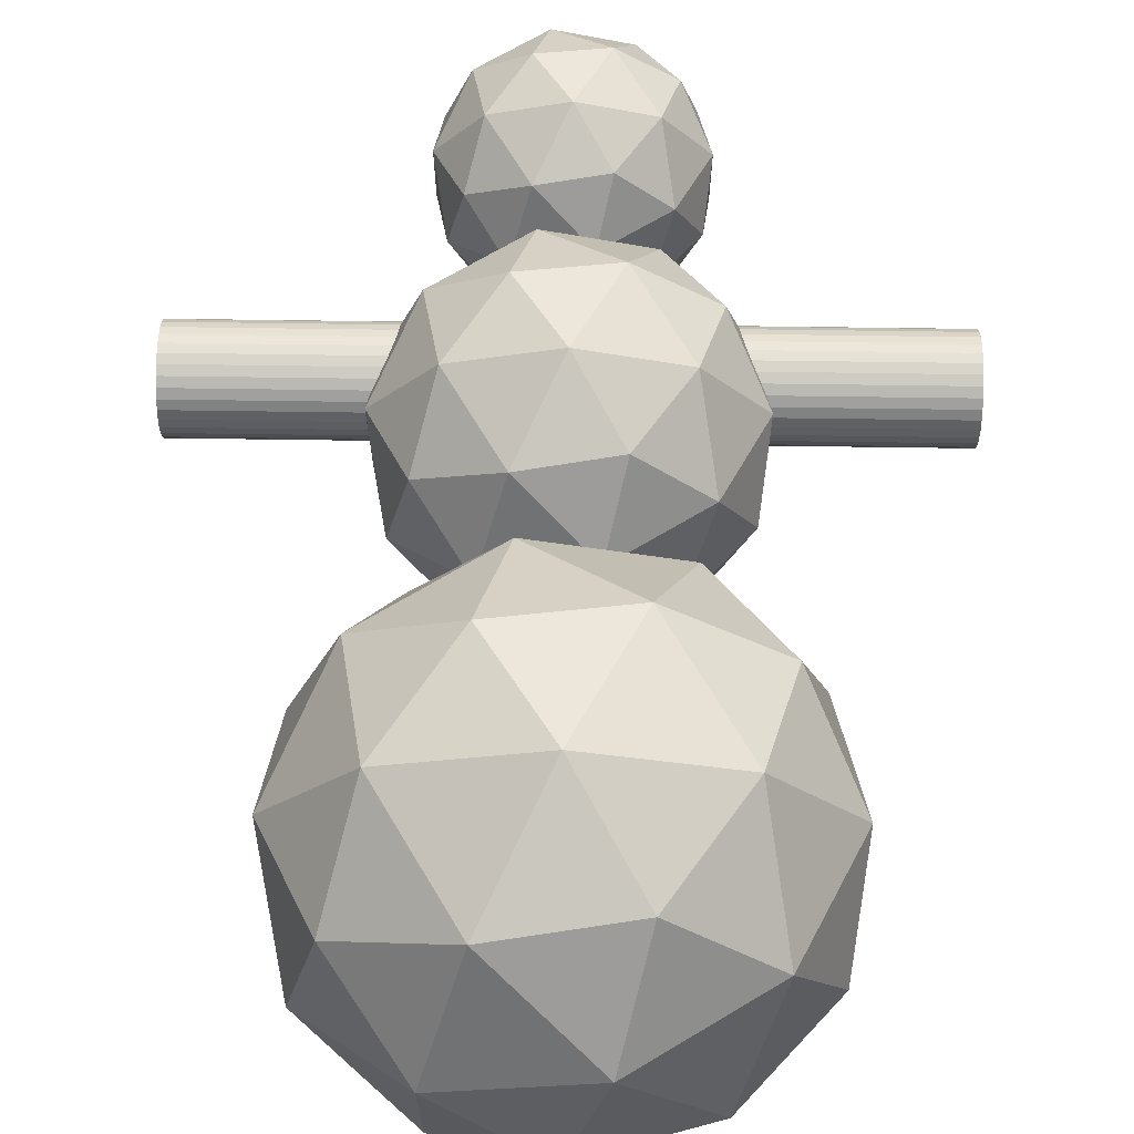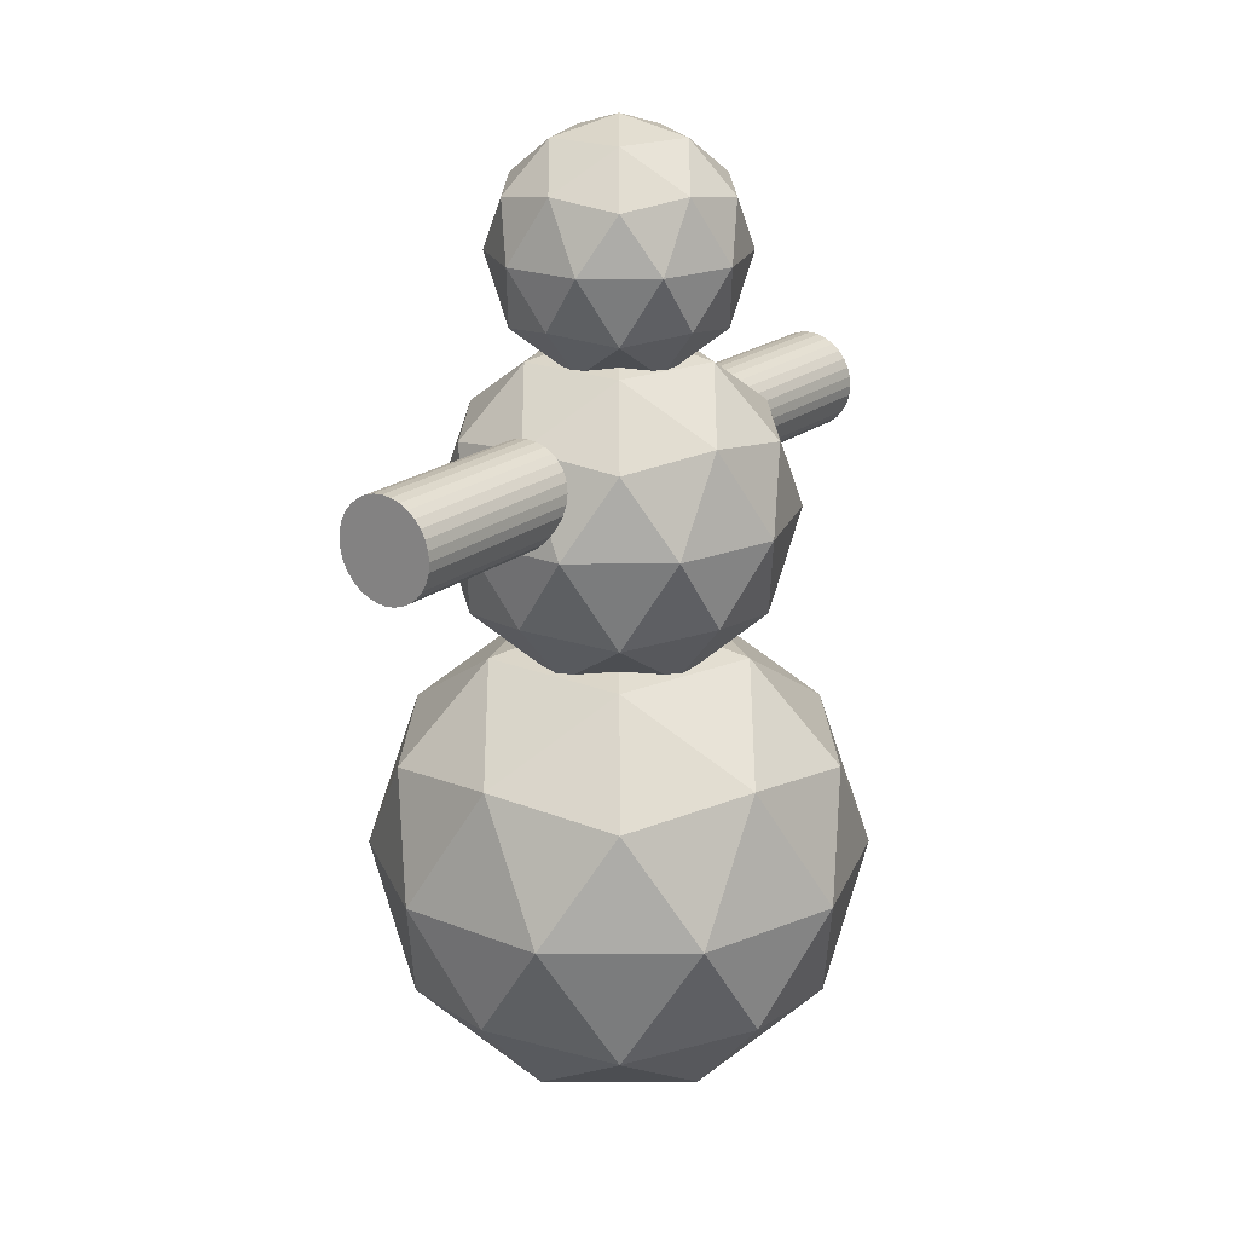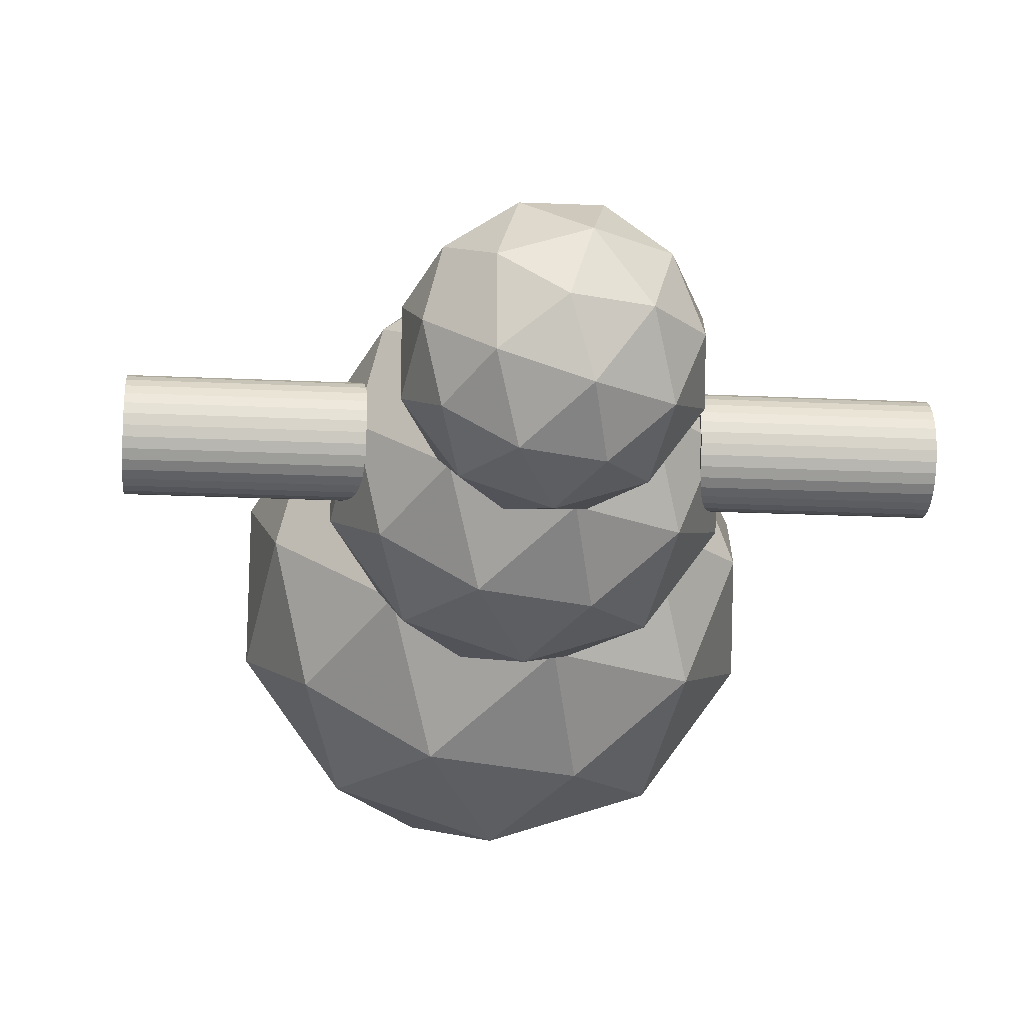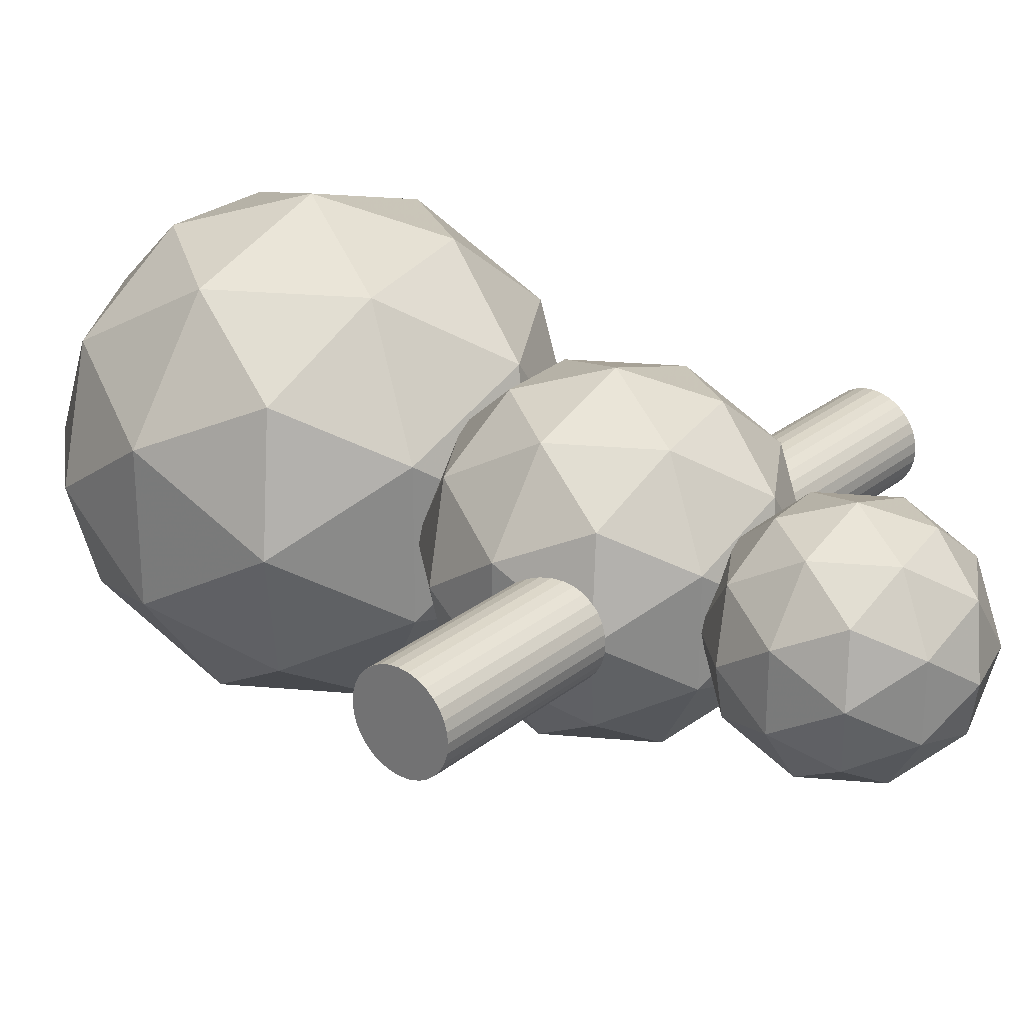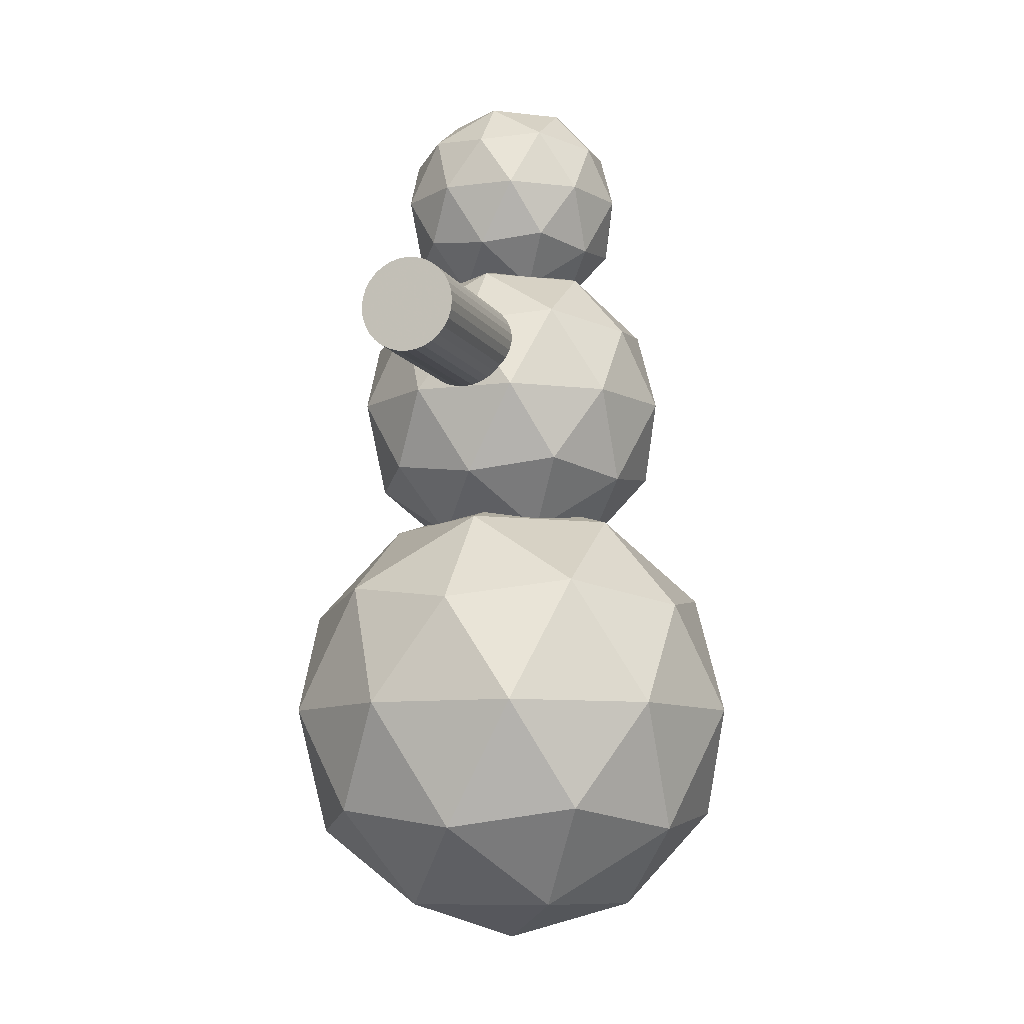
<metadata>
{"format":"obj","ext":"obj","renderer":"f3d","projection":"perspective","resolution":1024,"background":"white","views":[{"elev":68.7,"azim":0.8,"up":"+Z"},{"elev":20.6,"azim":125.8,"up":"+Y"},{"elev":-19.5,"azim":174.9,"up":"+Z"},{"elev":26.8,"azim":129.4,"up":"+Z"},{"elev":-9.4,"azim":-71.3,"up":"+Y"}]}
</metadata>
<code>
o Icosphere
v 0 -1 0
v -0.7236 -0.4472 -0.5257
v 0.2764 -0.4472 -0.8506
v 0.8944 -0.4472 0
v 0.2764 -0.4472 0.8506
v -0.7236 -0.4472 0.5257
v -0.2764 0.4472 -0.8506
v 0.7236 0.4472 -0.5257
v 0.7236 0.4472 0.5257
v -0.2764 0.4472 0.8506
v -0.8944 0.4472 0
v 0 1 0
v 0.1625 -0.8507 -0.5
v -0.4253 -0.8507 -0.309
v -0.2629 -0.5257 -0.809
v -0.8506 -0.5257 0
v -0.4253 -0.8507 0.309
v 0.5257 -0.8507 0
v 0.6882 -0.5257 -0.5
v 0.1625 -0.8507 0.5
v 0.6882 -0.5257 0.5
v -0.2629 -0.5257 0.809
v -0.9511 0 -0.309
v -0.9511 0 0.309
v 0 0 -1
v -0.5878 0 -0.809
v 0.9511 0 -0.309
v 0.5878 0 -0.809
v 0.5878 0 0.809
v 0.9511 0 0.309
v -0.5878 0 0.809
v 0 0 1
v -0.6882 0.5257 -0.5
v 0.2629 0.5257 -0.809
v 0.8506 0.5257 0
v 0.2629 0.5257 0.809
v -0.6882 0.5257 0.5
v -0.1625 0.8507 -0.5
v -0.5257 0.8507 0
v 0.4253 0.8507 -0.309
v 0.4253 0.8507 0.309
v -0.1625 0.8507 0.5
f 1 14 13
f 2 14 16
f 1 13 18
f 1 18 20
f 1 20 17
f 2 16 23
f 3 15 25
f 4 19 27
f 5 21 29
f 6 22 31
f 2 23 26
f 3 25 28
f 4 27 30
f 5 29 32
f 6 31 24
f 7 33 38
f 8 34 40
f 9 35 41
f 10 36 42
f 11 37 39
f 39 42 12
f 39 37 42
f 37 10 42
f 42 41 12
f 42 36 41
f 36 9 41
f 41 40 12
f 41 35 40
f 35 8 40
f 40 38 12
f 40 34 38
f 34 7 38
f 38 39 12
f 38 33 39
f 33 11 39
f 24 37 11
f 24 31 37
f 31 10 37
f 32 36 10
f 32 29 36
f 29 9 36
f 30 35 9
f 30 27 35
f 27 8 35
f 28 34 8
f 28 25 34
f 25 7 34
f 26 33 7
f 26 23 33
f 23 11 33
f 31 32 10
f 31 22 32
f 22 5 32
f 29 30 9
f 29 21 30
f 21 4 30
f 27 28 8
f 27 19 28
f 19 3 28
f 25 26 7
f 25 15 26
f 15 2 26
f 23 24 11
f 23 16 24
f 16 6 24
f 17 22 6
f 17 20 22
f 20 5 22
f 20 21 5
f 20 18 21
f 18 4 21
f 18 19 4
f 18 13 19
f 13 3 19
f 16 17 6
f 16 14 17
f 14 1 17
f 13 15 3
f 13 14 15
f 14 2 15
o Icosphere.001
v 0 0.71 0
v -0.5065 1.097 -0.368
v 0.1935 1.097 -0.5955
v 0.6261 1.097 0
v 0.1935 1.097 0.5955
v -0.5065 1.097 0.368
v -0.1935 1.723 -0.5955
v 0.5065 1.723 -0.368
v 0.5065 1.723 0.368
v -0.1935 1.723 0.5955
v -0.6261 1.723 0
v 0 2.11 0
v 0.1137 0.8145 -0.35
v -0.2977 0.8145 -0.2163
v -0.184 1.042 -0.5663
v -0.5955 1.042 0
v -0.2977 0.8145 0.2163
v 0.368 0.8145 0
v 0.4817 1.042 -0.35
v 0.1137 0.8145 0.35
v 0.4817 1.042 0.35
v -0.184 1.042 0.5663
v -0.6657 1.41 -0.2163
v -0.6657 1.41 0.2163
v 0 1.41 -0.7
v -0.4114 1.41 -0.5663
v 0.6657 1.41 -0.2163
v 0.4114 1.41 -0.5663
v 0.4114 1.41 0.5663
v 0.6657 1.41 0.2163
v -0.4114 1.41 0.5663
v 0 1.41 0.7
v -0.4817 1.778 -0.35
v 0.184 1.778 -0.5663
v 0.5955 1.778 0
v 0.184 1.778 0.5663
v -0.4817 1.778 0.35
v -0.1137 2.005 -0.35
v -0.368 2.005 0
v 0.2977 2.005 -0.2163
v 0.2977 2.005 0.2163
v -0.1137 2.005 0.35
f 43 56 55
f 44 56 58
f 43 55 60
f 43 60 62
f 43 62 59
f 44 58 65
f 45 57 67
f 46 61 69
f 47 63 71
f 48 64 73
f 44 65 68
f 45 67 70
f 46 69 72
f 47 71 74
f 48 73 66
f 49 75 80
f 50 76 82
f 51 77 83
f 52 78 84
f 53 79 81
f 81 84 54
f 81 79 84
f 79 52 84
f 84 83 54
f 84 78 83
f 78 51 83
f 83 82 54
f 83 77 82
f 77 50 82
f 82 80 54
f 82 76 80
f 76 49 80
f 80 81 54
f 80 75 81
f 75 53 81
f 66 79 53
f 66 73 79
f 73 52 79
f 74 78 52
f 74 71 78
f 71 51 78
f 72 77 51
f 72 69 77
f 69 50 77
f 70 76 50
f 70 67 76
f 67 49 76
f 68 75 49
f 68 65 75
f 65 53 75
f 73 74 52
f 73 64 74
f 64 47 74
f 71 72 51
f 71 63 72
f 63 46 72
f 69 70 50
f 69 61 70
f 61 45 70
f 67 68 49
f 67 57 68
f 57 44 68
f 65 66 53
f 65 58 66
f 58 48 66
f 59 64 48
f 59 62 64
f 62 47 64
f 62 63 47
f 62 60 63
f 60 46 63
f 60 61 46
f 60 55 61
f 55 45 61
f 58 59 48
f 58 56 59
f 56 43 59
f 55 57 45
f 55 56 57
f 56 44 57
o Icosphere.002
v 0 1.9 0
v -0.3618 2.176 -0.2629
v 0.1382 2.176 -0.4253
v 0.4472 2.176 0
v 0.1382 2.176 0.4253
v -0.3618 2.176 0.2629
v -0.1382 2.624 -0.4253
v 0.3618 2.624 -0.2629
v 0.3618 2.624 0.2629
v -0.1382 2.624 0.4253
v -0.4472 2.624 0
v 0 2.9 0
v 0.08123 1.975 -0.25
v -0.2127 1.975 -0.1545
v -0.1314 2.137 -0.4045
v -0.4253 2.137 0
v -0.2127 1.975 0.1545
v 0.2629 1.975 0
v 0.3441 2.137 -0.25
v 0.08123 1.975 0.25
v 0.3441 2.137 0.25
v -0.1314 2.137 0.4045
v -0.4755 2.4 -0.1545
v -0.4755 2.4 0.1545
v 0 2.4 -0.5
v -0.2939 2.4 -0.4045
v 0.4755 2.4 -0.1545
v 0.2939 2.4 -0.4045
v 0.2939 2.4 0.4045
v 0.4755 2.4 0.1545
v -0.2939 2.4 0.4045
v 0 2.4 0.5
v -0.3441 2.663 -0.25
v 0.1314 2.663 -0.4045
v 0.4253 2.663 0
v 0.1314 2.663 0.4045
v -0.3441 2.663 0.25
v -0.08123 2.825 -0.25
v -0.2629 2.825 0
v 0.2127 2.825 -0.1545
v 0.2127 2.825 0.1545
v -0.08123 2.825 0.25
f 85 98 97
f 86 98 100
f 85 97 102
f 85 102 104
f 85 104 101
f 86 100 107
f 87 99 109
f 88 103 111
f 89 105 113
f 90 106 115
f 86 107 110
f 87 109 112
f 88 111 114
f 89 113 116
f 90 115 108
f 91 117 122
f 92 118 124
f 93 119 125
f 94 120 126
f 95 121 123
f 123 126 96
f 123 121 126
f 121 94 126
f 126 125 96
f 126 120 125
f 120 93 125
f 125 124 96
f 125 119 124
f 119 92 124
f 124 122 96
f 124 118 122
f 118 91 122
f 122 123 96
f 122 117 123
f 117 95 123
f 108 121 95
f 108 115 121
f 115 94 121
f 116 120 94
f 116 113 120
f 113 93 120
f 114 119 93
f 114 111 119
f 111 92 119
f 112 118 92
f 112 109 118
f 109 91 118
f 110 117 91
f 110 107 117
f 107 95 117
f 115 116 94
f 115 106 116
f 106 89 116
f 113 114 93
f 113 105 114
f 105 88 114
f 111 112 92
f 111 103 112
f 103 87 112
f 109 110 91
f 109 99 110
f 99 86 110
f 107 108 95
f 107 100 108
f 100 90 108
f 101 106 90
f 101 104 106
f 104 89 106
f 104 105 89
f 104 102 105
f 102 88 105
f 102 103 88
f 102 97 103
f 97 87 103
f 100 101 90
f 100 98 101
f 98 85 101
f 97 99 87
f 97 98 99
f 98 86 99
o Cylinder
v 1.36 1.61 0.2
v 0.56 1.61 0.2
v 1.36 1.571 0.1962
v 0.56 1.571 0.1962
v 1.36 1.533 0.1848
v 0.56 1.533 0.1848
v 1.36 1.499 0.1663
v 0.56 1.499 0.1663
v 1.36 1.469 0.1414
v 0.56 1.469 0.1414
v 1.36 1.444 0.1111
v 0.56 1.444 0.1111
v 1.36 1.425 0.07654
v 0.56 1.425 0.07654
v 1.36 1.414 0.03902
v 0.56 1.414 0.03902
v 1.36 1.41 -0
v 0.56 1.41 -0
v 1.36 1.414 -0.03902
v 0.56 1.414 -0.03902
v 1.36 1.425 -0.07654
v 0.56 1.425 -0.07654
v 1.36 1.444 -0.1111
v 0.56 1.444 -0.1111
v 1.36 1.469 -0.1414
v 0.56 1.469 -0.1414
v 1.36 1.499 -0.1663
v 0.56 1.499 -0.1663
v 1.36 1.533 -0.1848
v 0.56 1.533 -0.1848
v 1.36 1.571 -0.1962
v 0.56 1.571 -0.1962
v 1.36 1.61 -0.2
v 0.56 1.61 -0.2
v 1.36 1.649 -0.1962
v 0.56 1.649 -0.1962
v 1.36 1.687 -0.1848
v 0.56 1.687 -0.1848
v 1.36 1.721 -0.1663
v 0.56 1.721 -0.1663
v 1.36 1.751 -0.1414
v 0.56 1.751 -0.1414
v 1.36 1.776 -0.1111
v 0.56 1.776 -0.1111
v 1.36 1.795 -0.07654
v 0.56 1.795 -0.07654
v 1.36 1.806 -0.03902
v 0.56 1.806 -0.03902
v 1.36 1.81 0
v 0.56 1.81 0
v 1.36 1.806 0.03902
v 0.56 1.806 0.03902
v 1.36 1.795 0.07654
v 0.56 1.795 0.07654
v 1.36 1.776 0.1111
v 0.56 1.776 0.1111
v 1.36 1.751 0.1414
v 0.56 1.751 0.1414
v 1.36 1.721 0.1663
v 0.56 1.721 0.1663
v 1.36 1.687 0.1848
v 0.56 1.687 0.1848
v 1.36 1.649 0.1962
v 0.56 1.649 0.1962
f 128 129 127
f 130 131 129
f 132 133 131
f 134 135 133
f 136 137 135
f 138 139 137
f 140 141 139
f 142 143 141
f 144 145 143
f 146 147 145
f 148 149 147
f 150 151 149
f 152 153 151
f 154 155 153
f 156 157 155
f 158 159 157
f 160 161 159
f 162 163 161
f 164 165 163
f 166 167 165
f 168 169 167
f 170 171 169
f 172 173 171
f 174 175 173
f 176 177 175
f 178 179 177
f 180 181 179
f 182 183 181
f 184 185 183
f 186 187 185
f 180 164 148
f 188 189 187
f 190 127 189
f 141 157 173
f 128 130 129
f 130 132 131
f 132 134 133
f 134 136 135
f 136 138 137
f 138 140 139
f 140 142 141
f 142 144 143
f 144 146 145
f 146 148 147
f 148 150 149
f 150 152 151
f 152 154 153
f 154 156 155
f 156 158 157
f 158 160 159
f 160 162 161
f 162 164 163
f 164 166 165
f 166 168 167
f 168 170 169
f 170 172 171
f 172 174 173
f 174 176 175
f 176 178 177
f 178 180 179
f 180 182 181
f 182 184 183
f 184 186 185
f 186 188 187
f 132 130 188
f 130 128 188
f 128 190 188
f 188 186 184
f 184 182 188
f 182 180 188
f 180 178 176
f 176 174 172
f 172 170 168
f 168 166 164
f 164 162 160
f 160 158 156
f 156 154 152
f 152 150 148
f 148 146 144
f 144 142 140
f 140 138 136
f 136 134 132
f 180 176 164
f 176 172 164
f 172 168 164
f 164 160 156
f 156 152 164
f 152 148 164
f 148 144 132
f 144 140 132
f 140 136 132
f 132 188 180
f 132 180 148
f 188 190 189
f 190 128 127
f 189 127 129
f 129 131 133
f 133 135 137
f 137 139 141
f 141 143 145
f 145 147 149
f 149 151 153
f 153 155 157
f 157 159 161
f 161 163 165
f 165 167 169
f 169 171 173
f 173 175 177
f 177 179 173
f 179 181 173
f 181 183 185
f 185 187 181
f 187 189 181
f 189 129 141
f 129 133 141
f 133 137 141
f 141 145 149
f 149 153 141
f 153 157 141
f 157 161 173
f 161 165 173
f 165 169 173
f 173 181 189
f 189 141 173
o Cylinder.001
v -0.56 1.61 0.2
v -1.36 1.61 0.2
v -0.56 1.571 0.1962
v -1.36 1.571 0.1962
v -0.56 1.533 0.1848
v -1.36 1.533 0.1848
v -0.56 1.499 0.1663
v -1.36 1.499 0.1663
v -0.56 1.469 0.1414
v -1.36 1.469 0.1414
v -0.56 1.444 0.1111
v -1.36 1.444 0.1111
v -0.56 1.425 0.07654
v -1.36 1.425 0.07654
v -0.56 1.414 0.03902
v -1.36 1.414 0.03902
v -0.56 1.41 -0
v -1.36 1.41 -0
v -0.56 1.414 -0.03902
v -1.36 1.414 -0.03902
v -0.56 1.425 -0.07654
v -1.36 1.425 -0.07654
v -0.56 1.444 -0.1111
v -1.36 1.444 -0.1111
v -0.56 1.469 -0.1414
v -1.36 1.469 -0.1414
v -0.56 1.499 -0.1663
v -1.36 1.499 -0.1663
v -0.56 1.533 -0.1848
v -1.36 1.533 -0.1848
v -0.56 1.571 -0.1962
v -1.36 1.571 -0.1962
v -0.56 1.61 -0.2
v -1.36 1.61 -0.2
v -0.56 1.649 -0.1962
v -1.36 1.649 -0.1962
v -0.56 1.687 -0.1848
v -1.36 1.687 -0.1848
v -0.56 1.721 -0.1663
v -1.36 1.721 -0.1663
v -0.56 1.751 -0.1414
v -1.36 1.751 -0.1414
v -0.56 1.776 -0.1111
v -1.36 1.776 -0.1111
v -0.56 1.795 -0.07654
v -1.36 1.795 -0.07654
v -0.56 1.806 -0.03902
v -1.36 1.806 -0.03902
v -0.56 1.81 0
v -1.36 1.81 0
v -0.56 1.806 0.03902
v -1.36 1.806 0.03902
v -0.56 1.795 0.07654
v -1.36 1.795 0.07654
v -0.56 1.776 0.1111
v -1.36 1.776 0.1111
v -0.56 1.751 0.1414
v -1.36 1.751 0.1414
v -0.56 1.721 0.1663
v -1.36 1.721 0.1663
v -0.56 1.687 0.1848
v -1.36 1.687 0.1848
v -0.56 1.649 0.1962
v -1.36 1.649 0.1962
f 192 193 191
f 194 195 193
f 196 197 195
f 198 199 197
f 200 201 199
f 202 203 201
f 204 205 203
f 206 207 205
f 208 209 207
f 210 211 209
f 212 213 211
f 214 215 213
f 216 217 215
f 218 219 217
f 220 221 219
f 222 223 221
f 224 225 223
f 226 227 225
f 228 229 227
f 230 231 229
f 232 233 231
f 234 235 233
f 236 237 235
f 238 239 237
f 240 241 239
f 242 243 241
f 244 245 243
f 246 247 245
f 248 249 247
f 250 251 249
f 244 228 212
f 252 253 251
f 254 191 253
f 205 221 237
f 192 194 193
f 194 196 195
f 196 198 197
f 198 200 199
f 200 202 201
f 202 204 203
f 204 206 205
f 206 208 207
f 208 210 209
f 210 212 211
f 212 214 213
f 214 216 215
f 216 218 217
f 218 220 219
f 220 222 221
f 222 224 223
f 224 226 225
f 226 228 227
f 228 230 229
f 230 232 231
f 232 234 233
f 234 236 235
f 236 238 237
f 238 240 239
f 240 242 241
f 242 244 243
f 244 246 245
f 246 248 247
f 248 250 249
f 250 252 251
f 196 194 252
f 194 192 252
f 192 254 252
f 252 250 248
f 248 246 252
f 246 244 252
f 244 242 240
f 240 238 236
f 236 234 232
f 232 230 228
f 228 226 224
f 224 222 220
f 220 218 216
f 216 214 212
f 212 210 208
f 208 206 204
f 204 202 200
f 200 198 196
f 244 240 228
f 240 236 228
f 236 232 228
f 228 224 220
f 220 216 228
f 216 212 228
f 212 208 196
f 208 204 196
f 204 200 196
f 196 252 244
f 196 244 212
f 252 254 253
f 254 192 191
f 253 191 193
f 193 195 197
f 197 199 201
f 201 203 205
f 205 207 209
f 209 211 213
f 213 215 217
f 217 219 221
f 221 223 225
f 225 227 229
f 229 231 233
f 233 235 237
f 237 239 241
f 241 243 237
f 243 245 237
f 245 247 249
f 249 251 245
f 251 253 245
f 253 193 205
f 193 197 205
f 197 201 205
f 205 209 213
f 213 217 205
f 217 221 205
f 221 225 237
f 225 229 237
f 229 233 237
f 237 245 253
f 253 205 237

</code>
